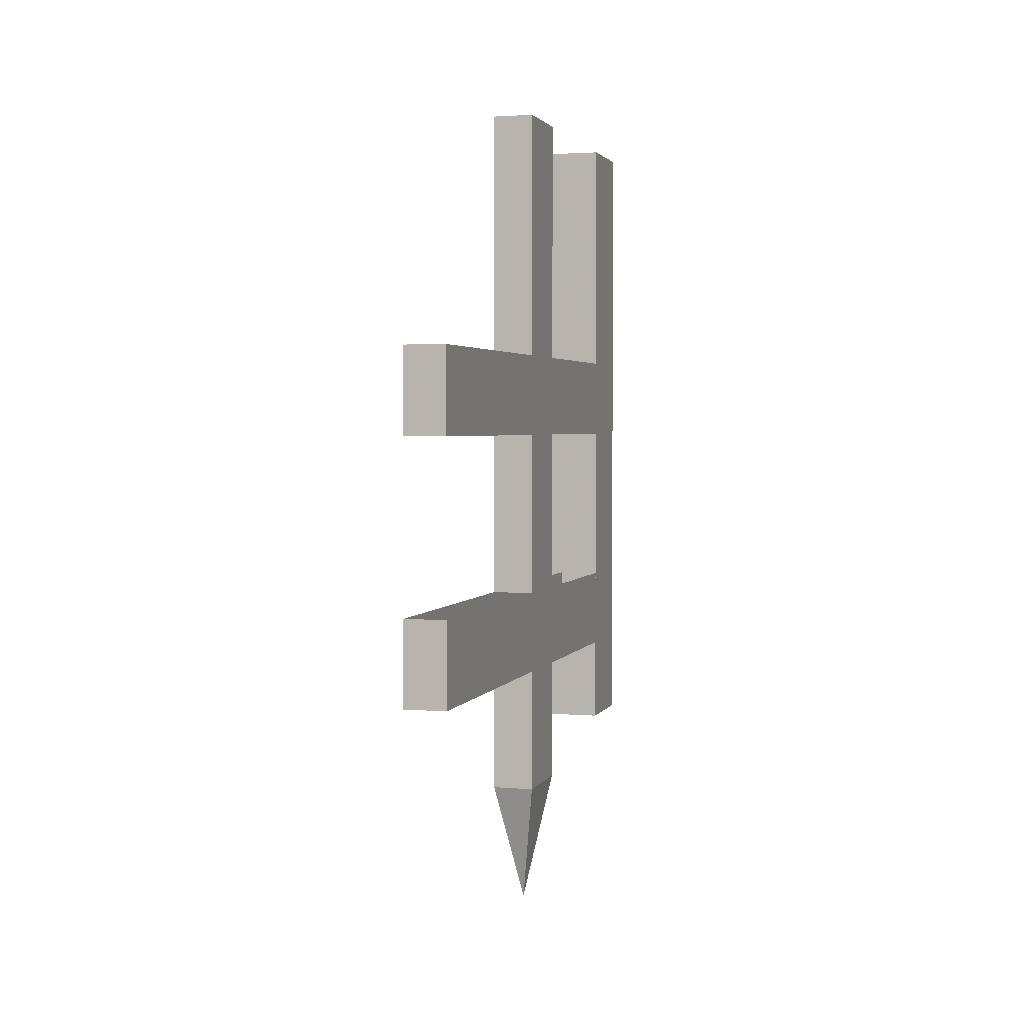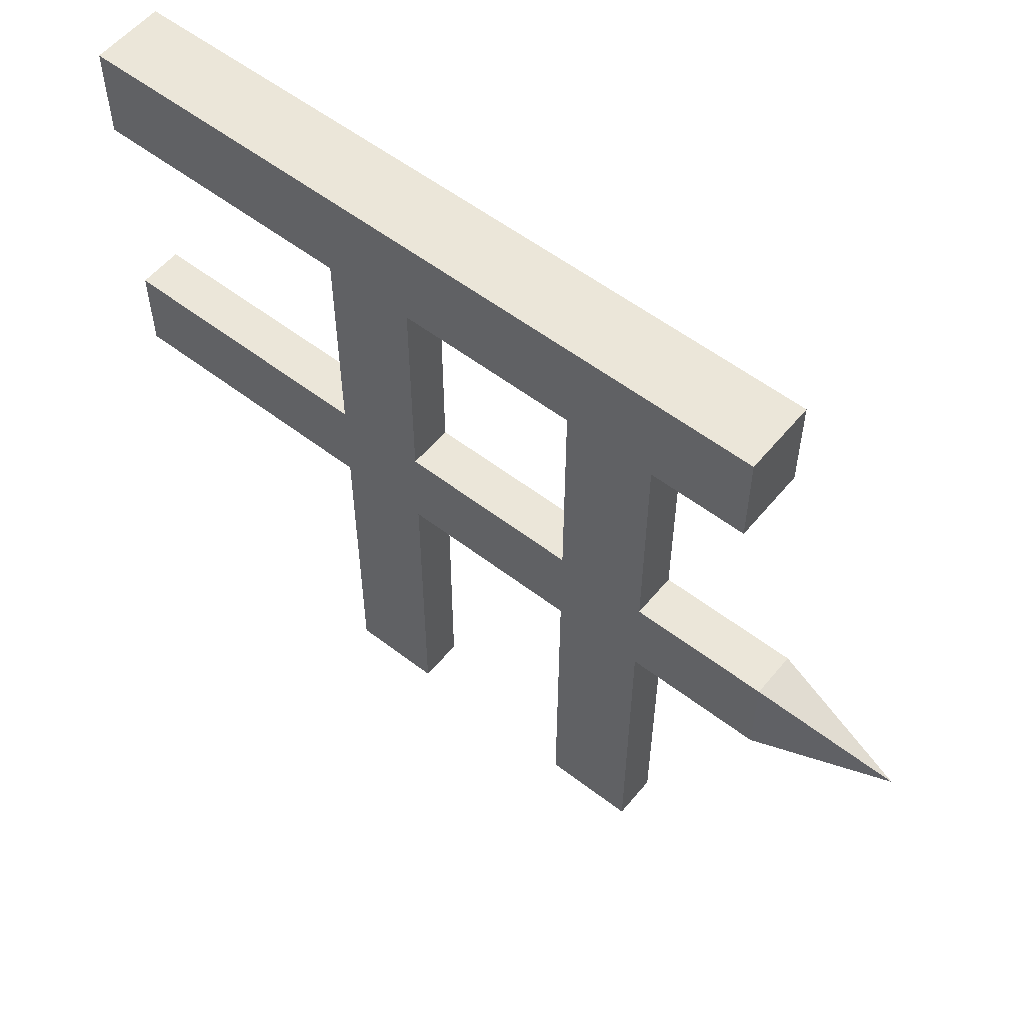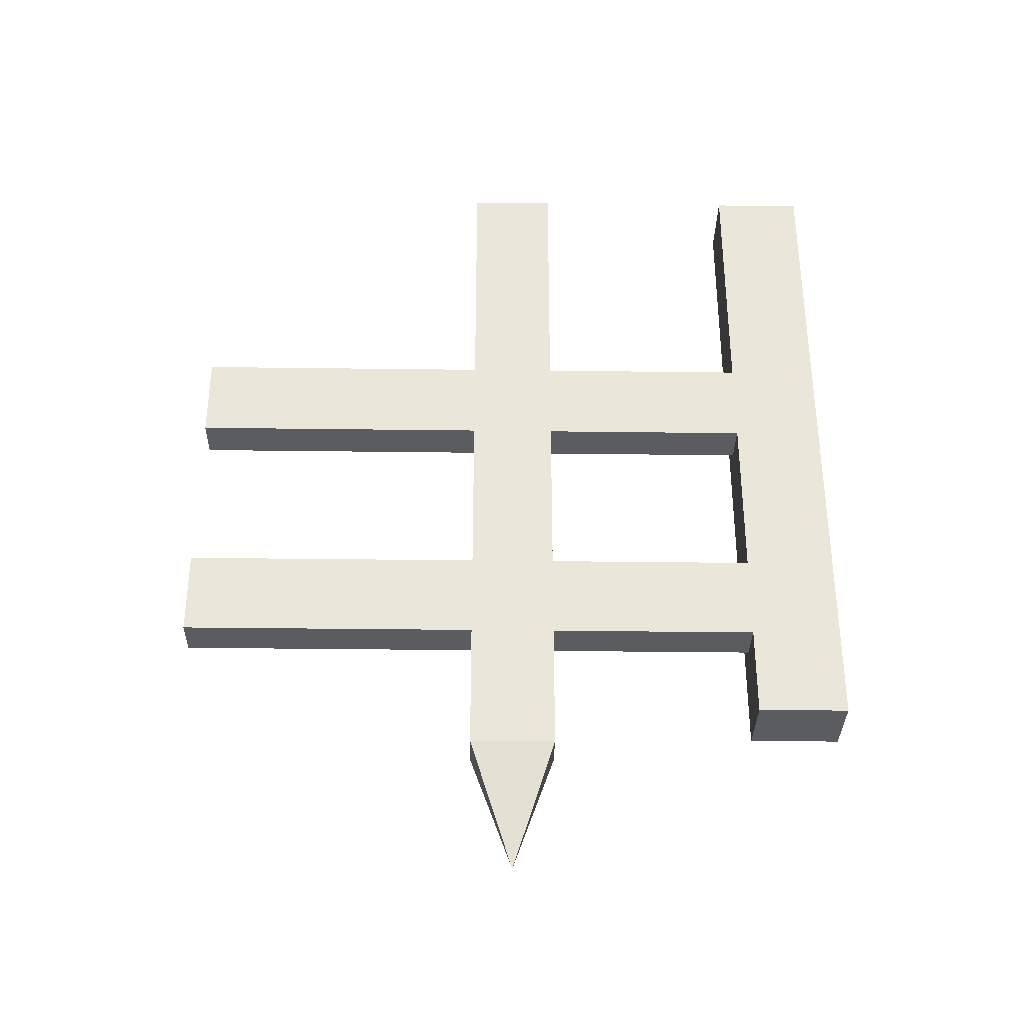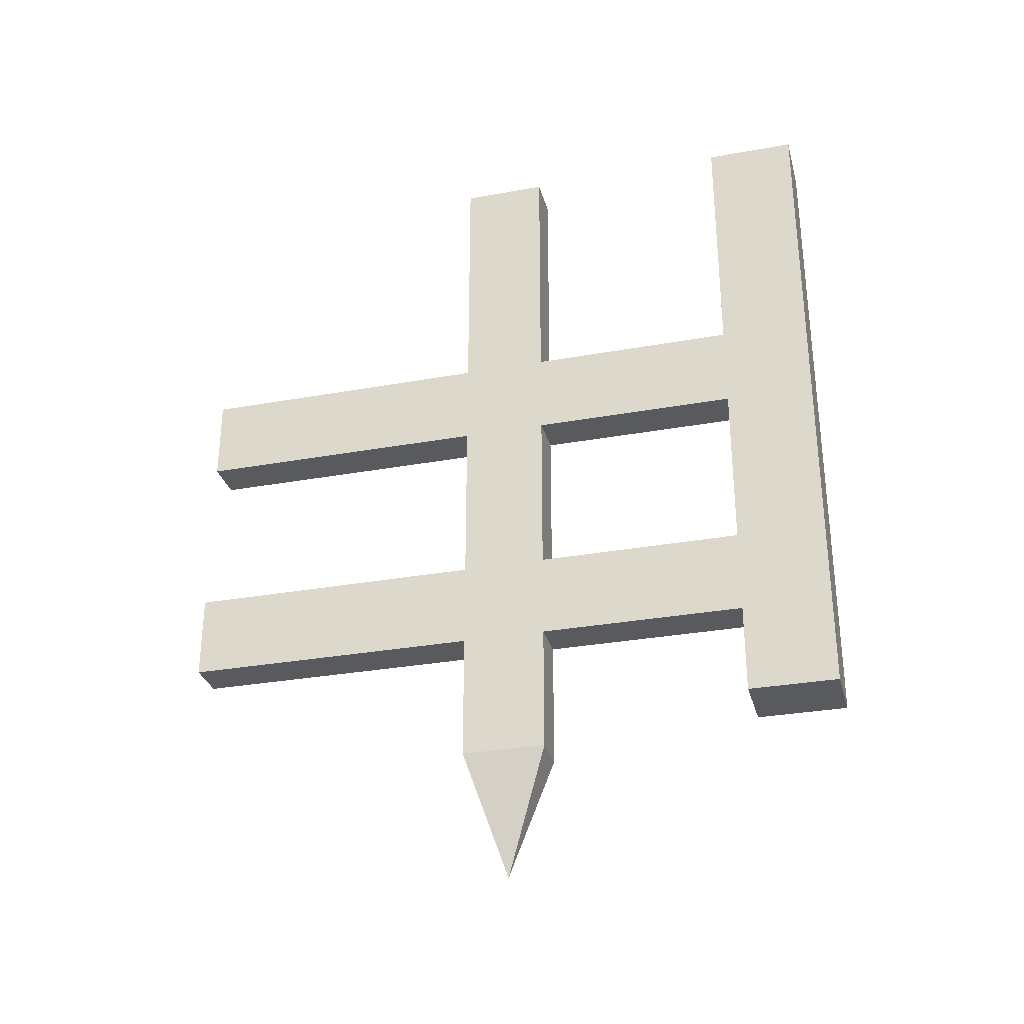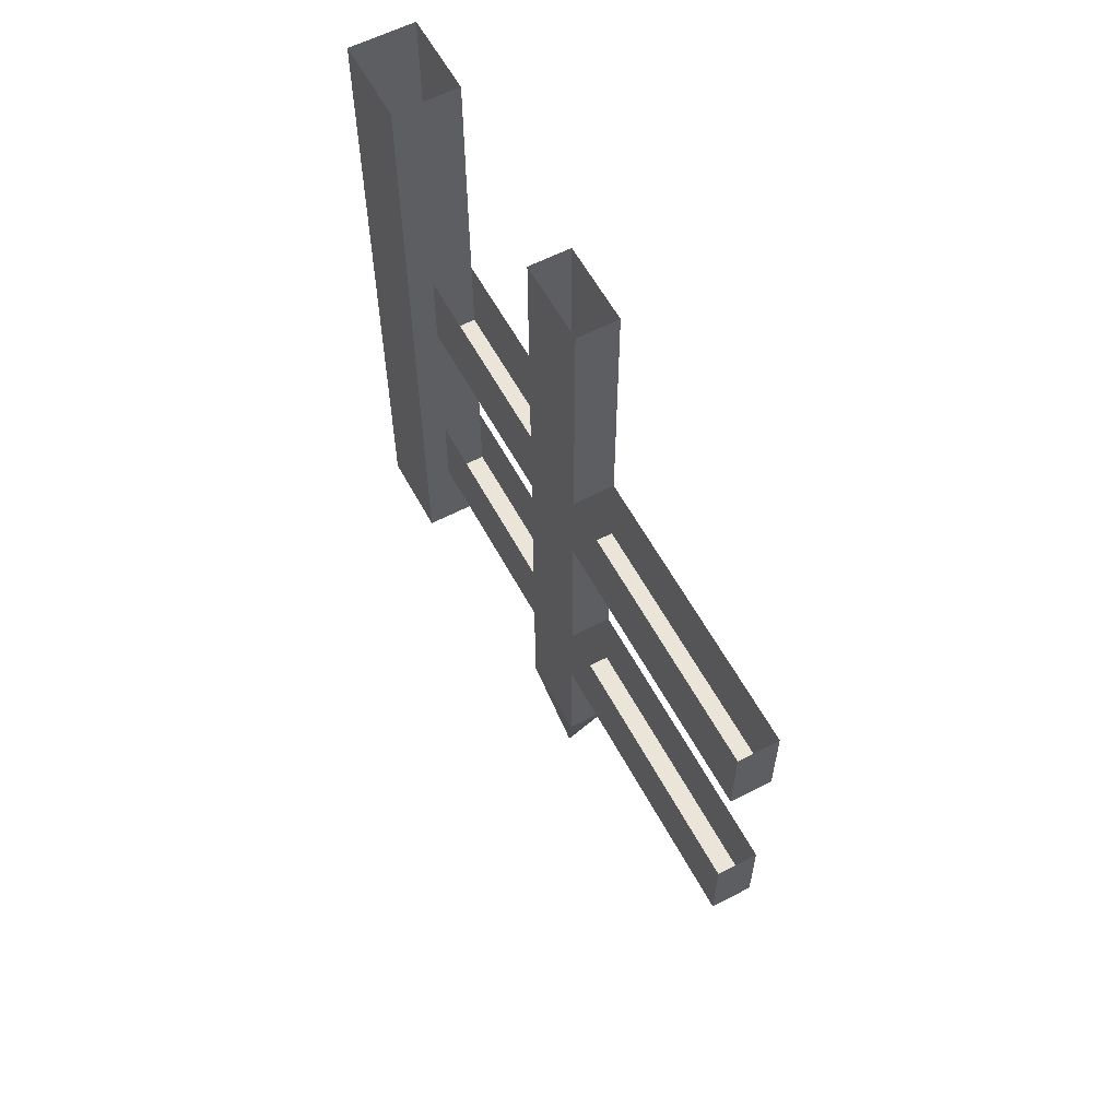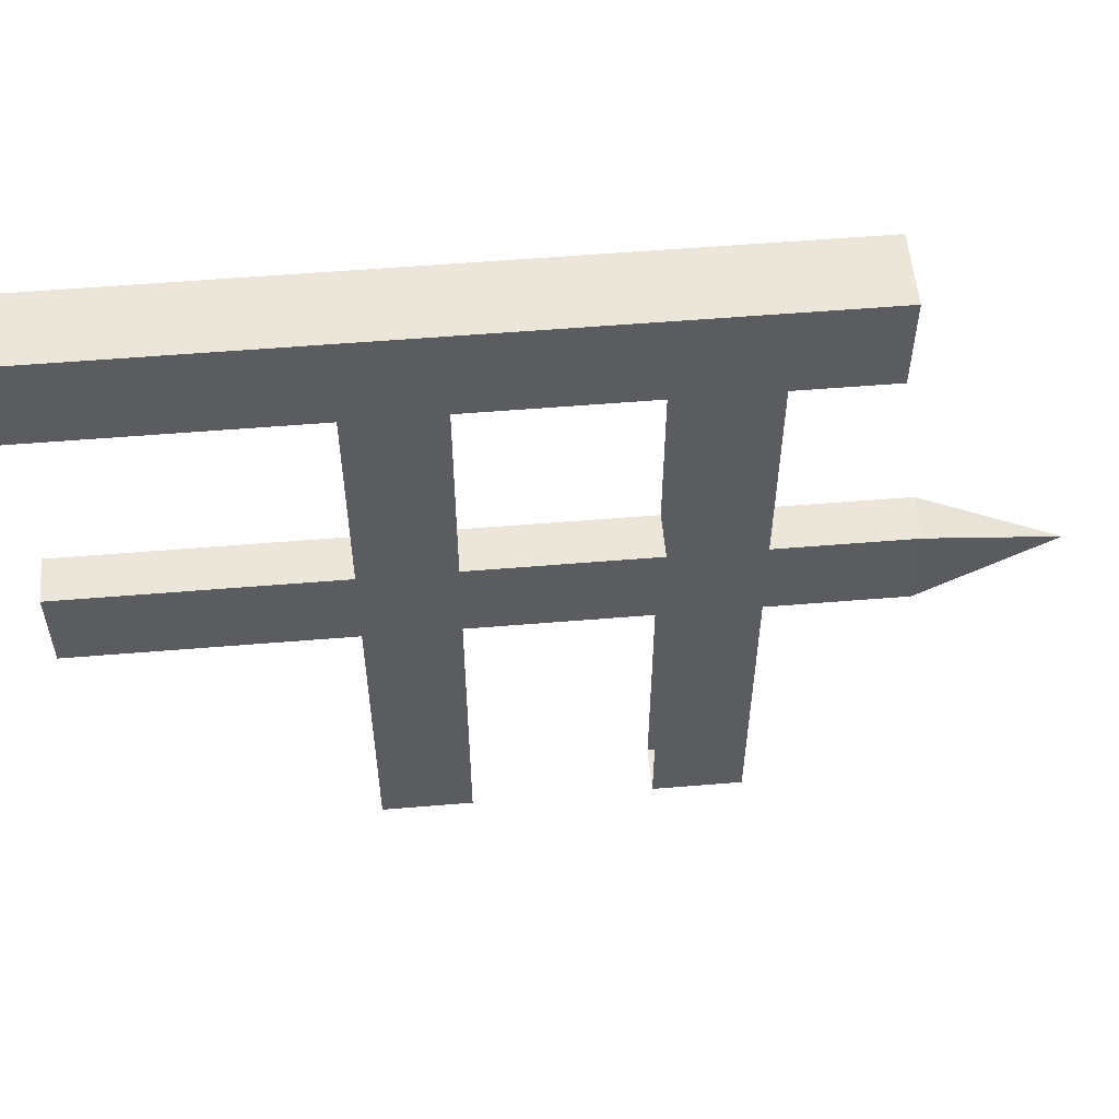
<metadata>
{"format":"obj","ext":"obj","renderer":"f3d","projection":"perspective","resolution":1024,"background":"white","views":[{"elev":2.6,"azim":-164.0,"up":"+Y"},{"elev":55.8,"azim":-51.1,"up":"+Z"},{"elev":-33.6,"azim":-91.0,"up":"+Y"},{"elev":-30.7,"azim":-75.4,"up":"+Y"},{"elev":59.3,"azim":151.8,"up":"+Y"},{"elev":55.1,"azim":-95.0,"up":"+Z"}]}
</metadata>
<code>
v -0.4375 -0.875 0.0625
v -0.4375 -1.062 0.0625
v -0.4375 -1.062 -0.0625
v -0.4375 -0.875 -0.0625
v -0.4375 -0.75 0.0625
v -0.4375 -0.75 0.3672
v -0.4375 -0.875 0.3672
v -0.5 -0.875 0.0625
v -0.5 -1.062 0.0625
v -0.4688 -1.25 0
v -0.5 -1.062 -0.0625
v -0.5 -0.875 -0.0625
v -0.5 -0.875 -0.5
v -0.4375 -0.875 -0.5
v -0.4375 -0.75 -0.0625
v -0.4375 -0.5 0.0625
v -0.5 -0.75 0.0625
v -0.5 -0.5 0.0625
v -0.5 -0.5 -0.0625
v -0.5 -0.75 -0.0625
v -0.5 -0.875 0.3672
v -0.5 -0.75 0.3672
v -0.4375 -0.5 -0.0625
v -0.4375 -0.375 -0.0625
v -0.4375 -0.375 0.0625
v -0.4375 -0.375 0.3672
v -0.4375 -0.5 0.3672
v -0.5 -0.5 0.3672
v -0.5 -0.375 0.0625
v -0.5 -0.375 -0.0625
v -0.5 -0.375 -0.5
v -0.5 -0.5 -0.5
v -0.4375 0 -0.0625
v -0.4375 0 0.0625
v -0.5 0 0.0625
v -0.5 0 -0.0625
v -0.5 -0.75 -0.5
v -0.4375 -0.75 -0.5
v -0.5 -0.375 0.3672
v -0.4375 -0.5 -0.5
v -0.4375 -0.375 -0.5
v -0.5 0 0.5
v -0.5 0 0.3672
v -0.5 -1.008 0.3672
v -0.5 -1.008 0.5
v -0.3984 0 0.5
v -0.3984 -1.008 0.5
v -0.3984 0 0.3672
v -0.3984 -1.008 0.3672
f 1 2 3
f 1 3 4
f 1 4 5
f 1 5 6
f 1 6 7
f 1 7 8
f 1 8 9
f 1 9 2
f 2 9 10
f 2 10 3
f 3 10 11
f 3 11 12
f 3 12 4
f 4 12 13
f 4 13 14
f 4 14 15
f 4 15 5
f 5 15 16
f 5 16 17
f 17 16 18
f 17 18 19
f 17 19 20
f 17 20 8
f 17 8 21
f 17 21 22
f 22 21 7
f 22 7 6
f 15 23 16
f 16 23 24
f 16 24 25
f 16 25 26
f 16 26 27
f 16 27 18
f 18 27 28
f 18 28 29
f 18 29 19
f 19 29 30
f 19 30 31
f 19 31 32
f 19 32 23
f 19 23 15
f 19 15 20
f 24 33 34
f 24 34 25
f 25 34 29
f 29 34 35
f 29 35 36
f 29 36 30
f 30 36 24
f 24 36 33
f 7 21 8
f 12 11 9
f 12 9 8
f 12 8 20
f 12 20 37
f 12 37 13
f 13 37 38
f 13 38 14
f 14 38 15
f 11 10 9
f 28 39 29
f 39 28 27
f 39 27 26
f 40 41 24
f 40 24 23
f 40 23 32
f 40 32 41
f 41 32 31
f 42 43 44
f 42 44 45
f 42 45 46
f 46 45 47
f 46 47 48
f 48 47 49
f 48 49 43
f 43 49 44
f 44 49 45
f 45 49 47

</code>
